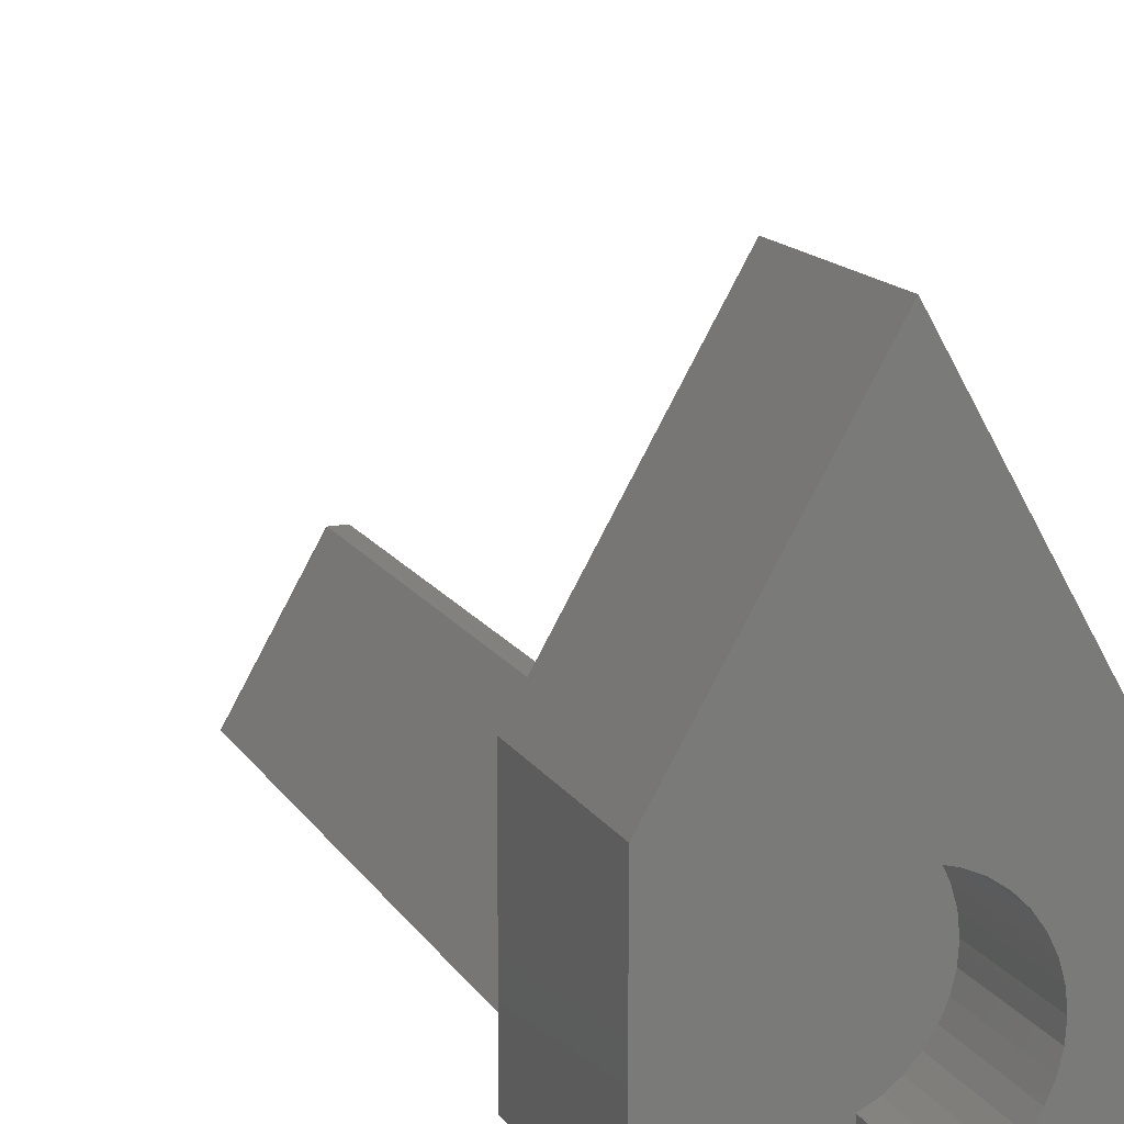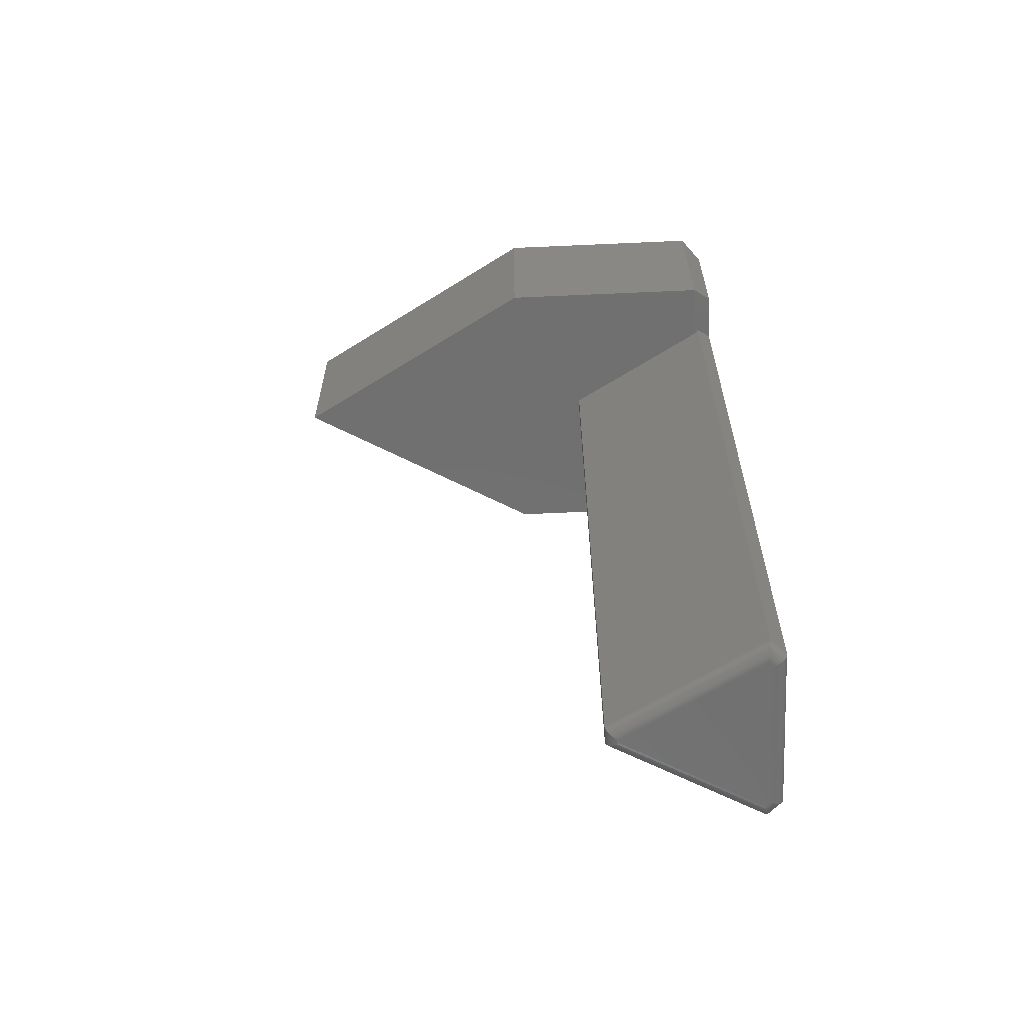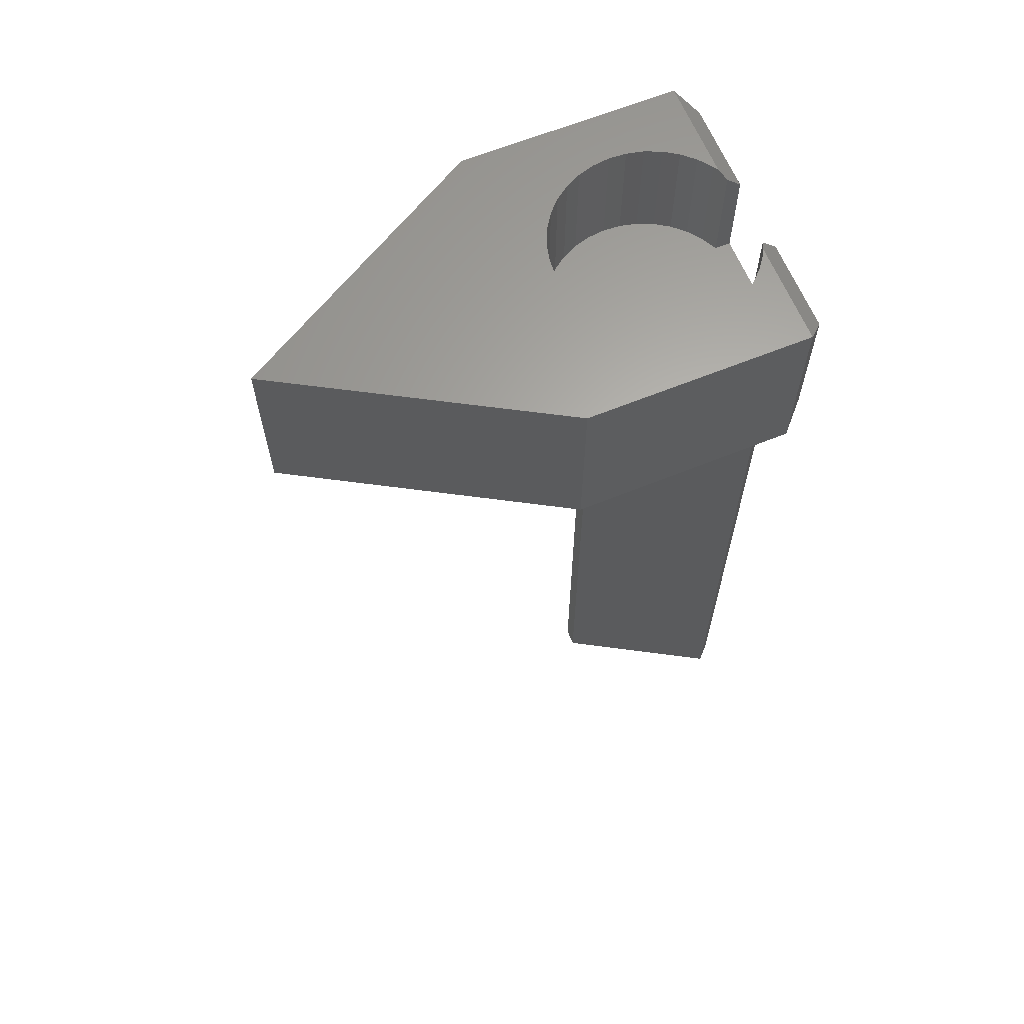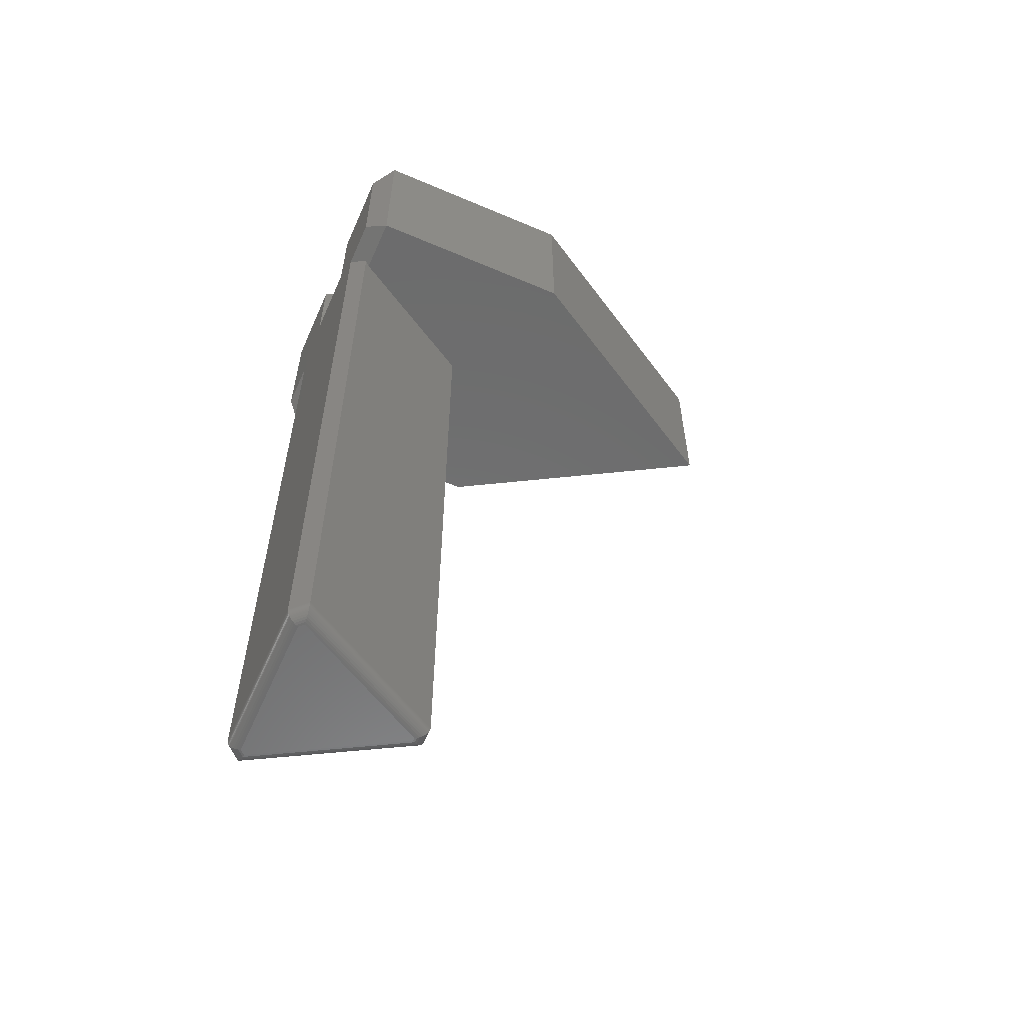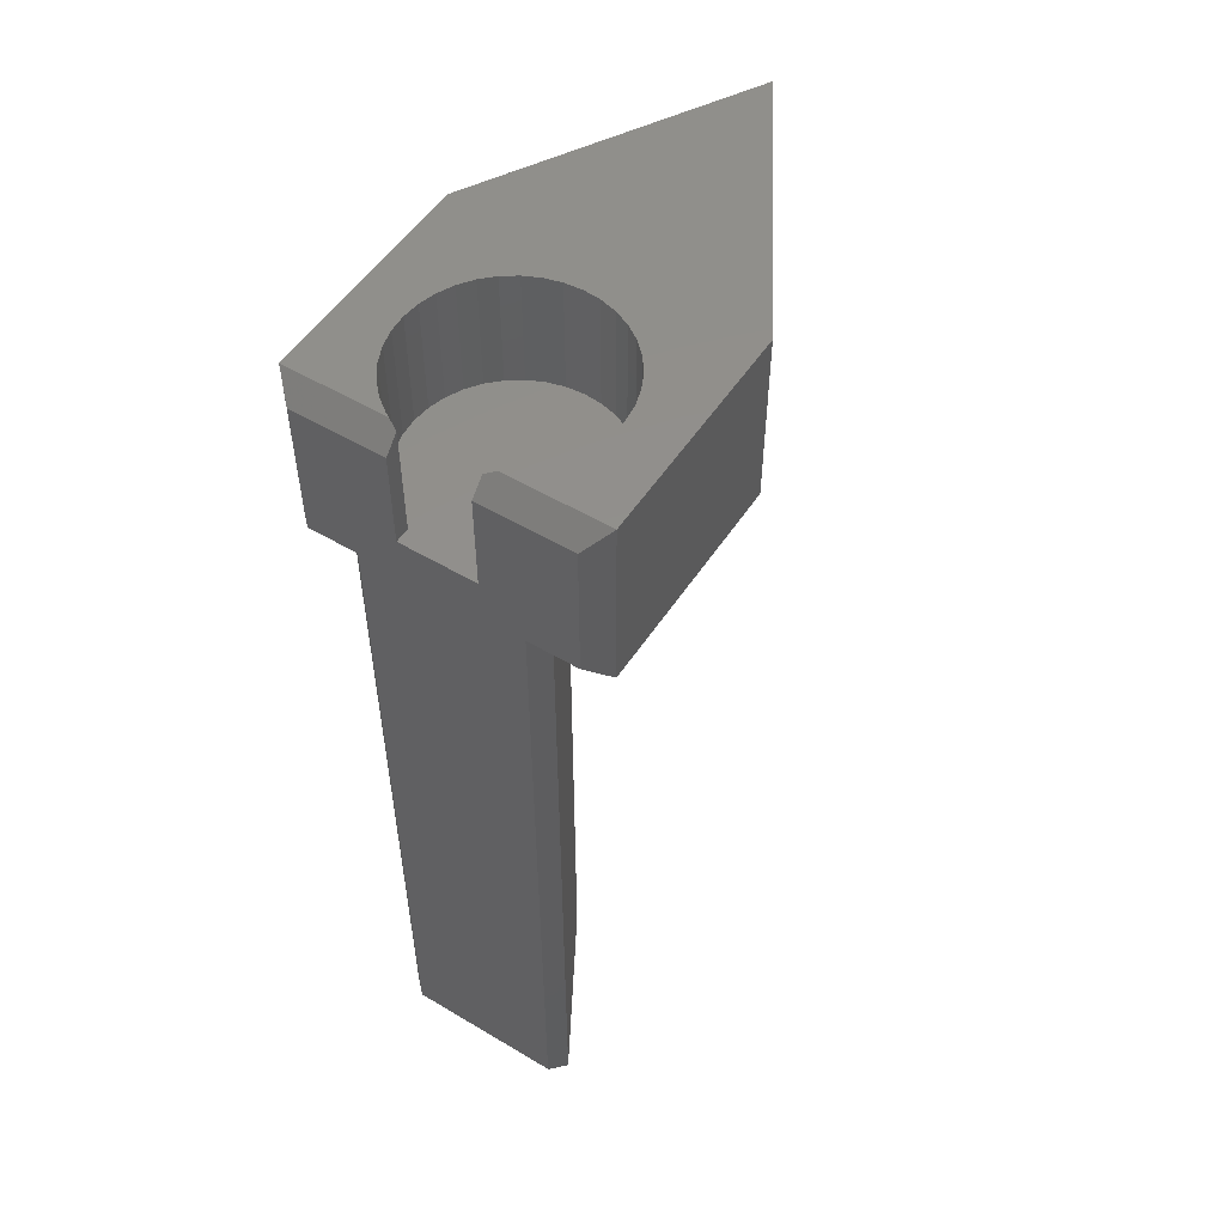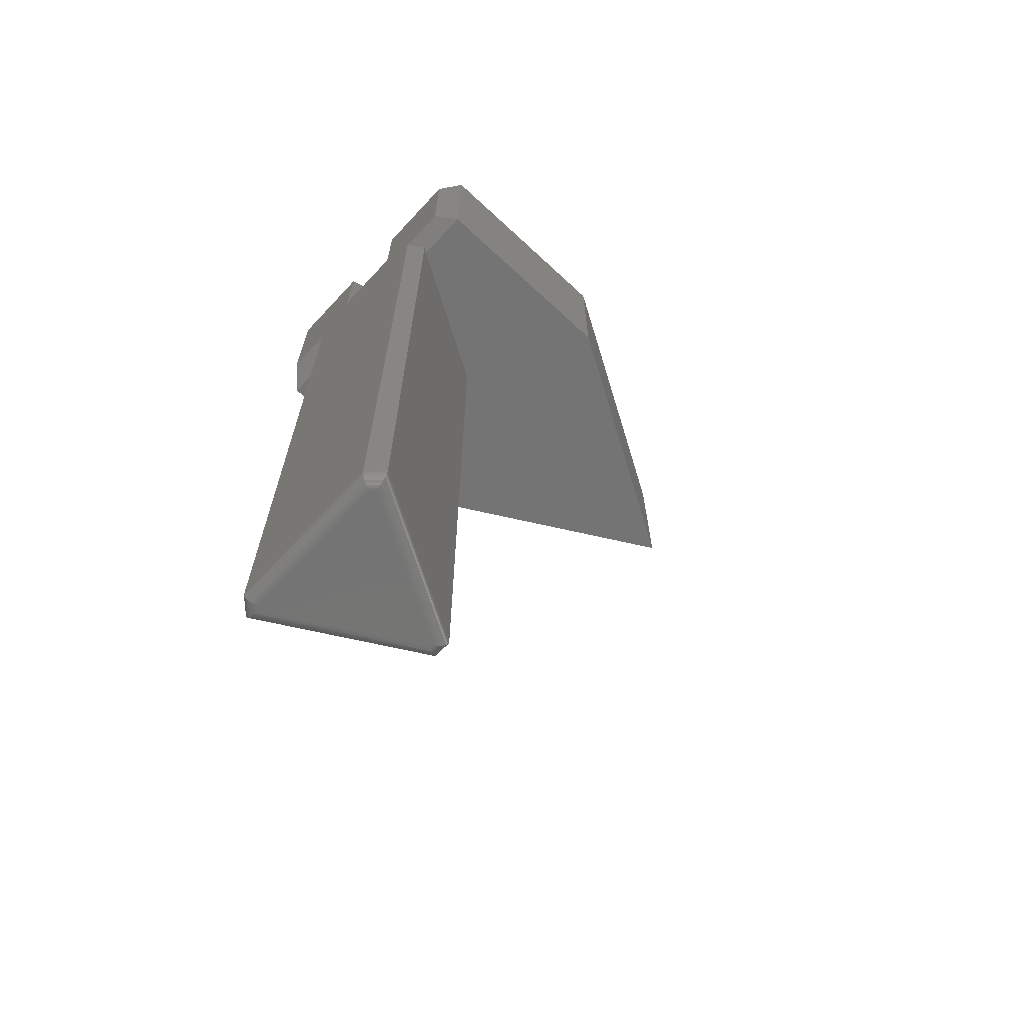
<metadata>
{"format":"stl","ext":"stl","renderer":"f3d","projection":"perspective","resolution":1024,"background":"white","views":[{"elev":15.3,"azim":158.0,"up":"+Z"},{"elev":-62.3,"azim":92.6,"up":"+Y"},{"elev":63.7,"azim":67.7,"up":"+Y"},{"elev":-58.4,"azim":-113.8,"up":"+Y"},{"elev":52.8,"azim":-147.5,"up":"+Y"},{"elev":-66.8,"azim":-133.0,"up":"+Y"}]}
</metadata>
<code>
# stl→obj: 178 verts, 352 faces
v 0.175 5.567 3.297
v 1.848 5.567 0.4
v 3 5.567 0.4
v -3 5.567 0.4
v -1.848 5.567 0.4
v -3 5.567 4.8
v -0.175 5.567 3.297
v 0 5.567 9.996
v 3 5.567 4.8
v 3 9.168 0.4
v 3 9.168 4.8
v -3 9.168 0.4
v -3 9.168 4.8
v 1.343 9.168 0.6681
v 1.07 9.168 0.4603
v 0.9682 9.168 0.4
v 1.577 9.168 0.9195
v 1.764 9.168 1.207
v 1.899 9.168 1.523
v 1.962 9.168 2.54
v 1.999 9.168 2.199
v 1.978 9.168 1.857
v 1.866 9.168 2.87
v 1.715 9.168 3.178
v 1.514 9.168 3.456
v 0.3419 9.168 4.121
v 0 9.168 4.15
v 0 9.168 9.996
v 1.269 9.168 3.696
v 0.9858 9.168 3.89
v 0.6738 9.168 4.033
v -1.978 9.168 1.857
v -1.899 9.168 1.523
v -1.764 9.168 1.207
v -1.577 9.168 0.9195
v -1.269 9.168 3.696
v -1.514 9.168 3.456
v -1.715 9.168 3.178
v -1.343 9.168 0.6681
v -1.07 9.168 0.4603
v -0.9682 9.168 0.4
v -0.3419 9.168 4.121
v -0.6738 9.168 4.033
v -0.9858 9.168 3.89
v -1.866 9.168 2.87
v -1.962 9.168 2.54
v -1.999 9.168 2.199
v -0.7654 6.817 0.3022
v -0.7654 9.07 0.3022
v 0.7654 9.07 0.3022
v 0.7654 6.817 0.3022
v 1.07 6.817 0.4603
v -1.07 6.817 0.4603
v -1.343 6.817 0.6681
v -1.577 6.817 0.9195
v -1.764 6.817 1.207
v -1.899 6.817 1.523
v -1.978 6.817 1.857
v -1.999 6.817 2.199
v -1.962 6.817 2.54
v -1.866 6.817 2.87
v -1.715 6.817 3.178
v -1.514 6.817 3.456
v -1.269 6.817 3.696
v -0.9858 6.817 3.89
v -0.6738 6.817 4.033
v -0.3419 6.817 4.121
v 0 6.817 4.15
v 0.3419 6.817 4.121
v 0.6738 6.817 4.033
v 0.9858 6.817 3.89
v 1.269 6.817 3.696
v 1.514 6.817 3.456
v 1.715 6.817 3.178
v 1.866 6.817 2.87
v 1.962 6.817 2.54
v 1.999 6.817 2.199
v 1.978 6.817 1.857
v 1.899 6.817 1.523
v 1.764 6.817 1.207
v 1.577 6.817 0.9195
v 1.343 6.817 0.6681
v 0.7654 6.817 1.439e-16
v -0.7654 6.817 1.439e-16
v 0.175 -8.918 3.297
v 1.903 -8.918 0.3031
v 1.903 5.664 0.3031
v -0.175 -8.918 3.297
v -1.903 -8.918 0.3031
v -1.903 5.664 0.3031
v 0.7654 8.768 2.449e-17
v 2.6 8.768 2.449e-17
v -2.6 8.768 2.449e-17
v -0.7654 8.768 2.449e-17
v -2.6 5.968 1.959e-16
v 1.6 -8.918 1.107e-15
v -1.6 -8.918 1.107e-15
v 1.6 5.968 1.959e-16
v -1.6 5.968 1.959e-16
v 2.6 5.968 1.959e-16
v 1.497 -9.168 0.25
v 1.591 -9.168 0.3442
v 0.03066 -9.168 3.047
v -1.497 -9.168 0.25
v -0.03066 -9.168 3.047
v -1.591 -9.168 0.3442
v -1.515 -9.164 0.2066
v 1.515 -9.164 0.2066
v -1.532 -9.152 0.1645
v 1.532 -9.152 0.1645
v -1.549 -9.134 0.125
v 1.549 -9.134 0.125
v -1.563 -9.109 0.0893
v 1.563 -9.109 0.0893
v -1.576 -9.078 0.05849
v 1.576 -9.078 0.05849
v 1.582 -9.061 0.04521
v -1.582 -9.061 0.04521
v 1.586 -9.043 0.03349
v -1.599 -8.961 0.003798
v 1.597 -8.982 0.008518
v -1.597 -8.982 0.008518
v 1.594 -9.003 0.01508
v -1.594 -9.003 0.01508
v 1.591 -9.023 0.02342
v -1.591 -9.023 0.02342
v -1.586 -9.043 0.03349
v -1.6 -8.939 0.0009513
v 1.6 -8.939 0.0009513
v 1.599 -8.961 0.003798
v 1.792 -9.109 0.3178
v 1.747 -9.134 0.3237
v 1.698 -9.152 0.3302
v 1.645 -9.164 0.3371
v 1.902 -8.939 0.3033
v 1.899 -8.961 0.3037
v 1.893 -8.982 0.3045
v 1.885 -9.003 0.3056
v 1.874 -9.023 0.307
v 1.862 -9.043 0.3086
v 1.847 -9.061 0.3105
v 1.83 -9.078 0.3127
v -1.902 -8.939 0.3033
v -1.899 -8.961 0.3037
v -1.893 -8.982 0.3045
v -1.885 -9.003 0.3056
v -1.874 -9.023 0.307
v -1.862 -9.043 0.3086
v -1.847 -9.061 0.3105
v -1.83 -9.078 0.3127
v -1.792 -9.109 0.3178
v -1.747 -9.134 0.3237
v -1.698 -9.152 0.3302
v -1.645 -9.164 0.3371
v 0.1745 -8.939 3.296
v 0.1728 -8.961 3.293
v 0.1701 -8.982 3.288
v 0.1663 -9.003 3.282
v 0.1615 -9.023 3.273
v 0.1557 -9.043 3.263
v 0.1489 -9.061 3.252
v 0.1412 -9.078 3.238
v 0.1234 -9.109 3.208
v 0.1028 -9.134 3.172
v 0.08003 -9.152 3.132
v 0.05573 -9.164 3.09
v -0.1745 -8.939 3.296
v -0.1728 -8.961 3.293
v -0.1701 -8.982 3.288
v -0.1663 -9.003 3.282
v -0.1615 -9.023 3.273
v -0.1557 -9.043 3.263
v -0.1489 -9.061 3.252
v -0.1412 -9.078 3.238
v -0.1234 -9.109 3.208
v -0.1028 -9.134 3.172
v -0.08003 -9.152 3.132
v -0.05573 -9.164 3.09
f 1 2 3
f 4 5 6
f 6 5 7
f 6 7 8
f 8 7 1
f 8 1 9
f 9 1 3
f 10 11 3
f 3 11 9
f 4 6 12
f 12 6 13
f 14 10 15
f 15 10 16
f 14 17 10
f 10 17 18
f 10 18 19
f 20 11 21
f 21 11 10
f 21 10 22
f 22 10 19
f 20 23 11
f 11 23 24
f 11 24 25
f 26 27 28
f 25 29 11
f 11 29 30
f 11 30 28
f 28 30 31
f 28 31 26
f 32 33 12
f 12 33 34
f 12 34 35
f 36 37 13
f 13 37 38
f 35 39 12
f 12 39 40
f 12 40 41
f 27 42 28
f 28 42 43
f 28 43 13
f 13 43 44
f 13 44 36
f 38 45 13
f 13 45 46
f 13 46 12
f 12 46 47
f 12 47 32
f 48 49 41
f 50 51 16
f 16 51 52
f 48 41 53
f 53 41 40
f 53 40 54
f 54 40 39
f 54 39 55
f 55 39 35
f 55 35 56
f 56 35 34
f 56 34 57
f 57 34 33
f 57 33 58
f 58 33 32
f 58 32 59
f 59 32 47
f 59 47 60
f 60 47 46
f 60 46 61
f 61 46 45
f 61 45 62
f 62 45 38
f 62 38 63
f 63 38 37
f 63 37 64
f 64 37 36
f 64 36 65
f 65 36 44
f 65 44 66
f 66 44 43
f 66 43 67
f 67 43 42
f 67 42 68
f 68 42 27
f 68 27 69
f 69 27 26
f 69 26 70
f 70 26 31
f 70 31 71
f 71 31 30
f 71 30 72
f 72 30 29
f 72 29 73
f 73 29 25
f 73 25 74
f 74 25 24
f 74 24 75
f 75 24 23
f 75 23 76
f 76 23 20
f 76 20 77
f 77 20 21
f 77 21 78
f 78 21 22
f 78 22 79
f 79 22 19
f 79 19 80
f 80 19 18
f 80 18 81
f 81 18 17
f 81 17 82
f 82 17 14
f 82 14 52
f 52 14 15
f 52 15 16
f 48 78 79
f 78 48 77
f 77 48 53
f 77 53 54
f 60 61 65
f 70 71 59
f 59 71 72
f 79 80 48
f 48 80 81
f 48 81 82
f 83 84 51
f 51 84 48
f 51 48 52
f 52 48 82
f 54 55 77
f 77 55 56
f 77 56 57
f 65 61 64
f 64 61 62
f 64 62 63
f 60 65 59
f 59 65 66
f 59 66 67
f 72 73 59
f 59 73 74
f 59 74 75
f 75 76 59
f 59 76 77
f 59 77 58
f 58 77 57
f 67 68 59
f 59 68 69
f 59 69 70
f 1 85 2
f 2 85 86
f 2 86 87
f 88 7 89
f 89 7 5
f 89 5 90
f 83 91 92
f 93 94 84
f 93 84 95
f 96 97 98
f 98 97 99
f 95 84 99
f 99 84 83
f 99 83 98
f 98 83 92
f 98 92 100
f 101 102 103
f 101 103 104
f 104 103 105
f 104 105 106
f 11 28 9
f 9 28 8
f 28 13 8
f 8 13 6
f 49 48 94
f 94 48 84
f 91 83 50
f 50 83 51
f 89 90 97
f 97 90 99
f 96 98 86
f 86 98 87
f 10 92 16
f 16 92 91
f 16 91 50
f 3 100 10
f 10 100 92
f 98 100 87
f 87 100 3
f 87 3 2
f 93 12 94
f 94 12 41
f 94 41 49
f 95 4 93
f 93 4 12
f 95 99 4
f 4 99 90
f 4 90 5
f 85 1 88
f 88 1 7
f 101 104 107
f 101 107 108
f 108 107 109
f 108 109 110
f 110 109 111
f 110 111 112
f 112 111 113
f 112 113 114
f 114 113 115
f 114 115 116
f 116 115 117
f 117 115 118
f 117 118 119
f 120 121 122
f 122 121 123
f 122 123 124
f 124 123 125
f 124 125 126
f 126 125 119
f 126 119 127
f 127 119 118
f 97 96 128
f 128 96 129
f 128 129 120
f 120 129 130
f 120 130 121
f 116 131 114
f 114 131 132
f 114 132 112
f 112 132 133
f 112 133 110
f 110 133 134
f 110 134 108
f 108 134 102
f 108 102 101
f 96 86 129
f 129 86 135
f 129 135 130
f 130 135 136
f 130 136 121
f 121 136 137
f 121 137 123
f 123 137 138
f 123 138 125
f 125 138 139
f 125 139 119
f 119 139 140
f 119 140 117
f 117 140 141
f 117 141 116
f 116 141 142
f 116 142 131
f 89 97 128
f 89 128 143
f 143 128 120
f 143 120 144
f 144 120 122
f 144 122 145
f 145 122 124
f 145 124 146
f 146 124 126
f 146 126 147
f 147 126 127
f 147 127 148
f 148 127 118
f 148 118 149
f 149 118 115
f 149 115 150
f 150 115 113
f 150 113 151
f 151 113 111
f 151 111 152
f 152 111 109
f 152 109 153
f 153 109 107
f 153 107 154
f 154 107 104
f 154 104 106
f 86 85 155
f 86 155 135
f 135 155 156
f 135 156 136
f 136 156 157
f 136 157 137
f 137 157 158
f 137 158 138
f 138 158 159
f 138 159 139
f 139 159 160
f 139 160 140
f 140 160 161
f 140 161 141
f 141 161 162
f 141 162 142
f 142 162 163
f 142 163 131
f 131 163 164
f 131 164 132
f 132 164 165
f 132 165 133
f 133 165 166
f 133 166 134
f 134 166 103
f 134 103 102
f 88 89 167
f 167 89 143
f 167 143 168
f 168 143 144
f 168 144 169
f 169 144 145
f 169 145 170
f 170 145 146
f 170 146 171
f 171 146 147
f 171 147 172
f 172 147 148
f 172 148 173
f 173 148 149
f 173 149 174
f 149 150 174
f 174 150 151
f 174 151 175
f 175 151 152
f 175 152 176
f 176 152 153
f 176 153 177
f 177 153 154
f 177 154 178
f 178 154 106
f 178 106 105
f 160 172 173
f 160 173 161
f 161 173 174
f 161 174 162
f 162 174 175
f 162 175 163
f 163 175 176
f 163 176 164
f 164 176 177
f 164 177 165
f 165 177 178
f 165 178 166
f 166 178 105
f 166 105 103
f 172 160 171
f 171 160 159
f 171 159 170
f 170 159 158
f 170 158 169
f 169 158 157
f 169 157 168
f 157 156 168
f 168 156 155
f 168 155 167
f 167 155 85
f 167 85 88

</code>
